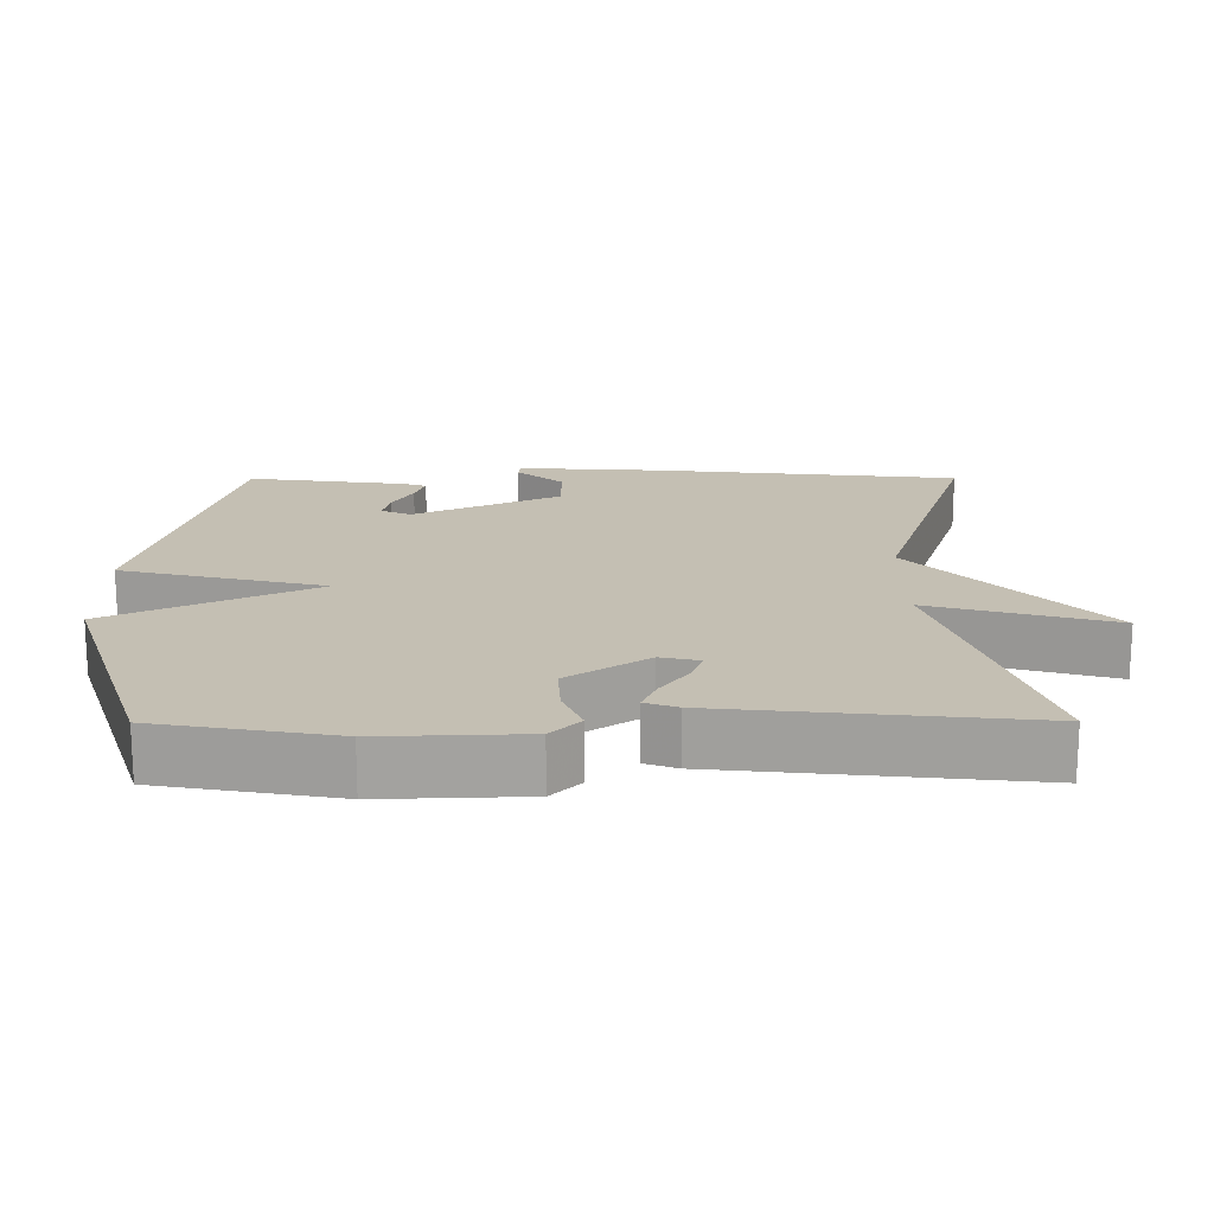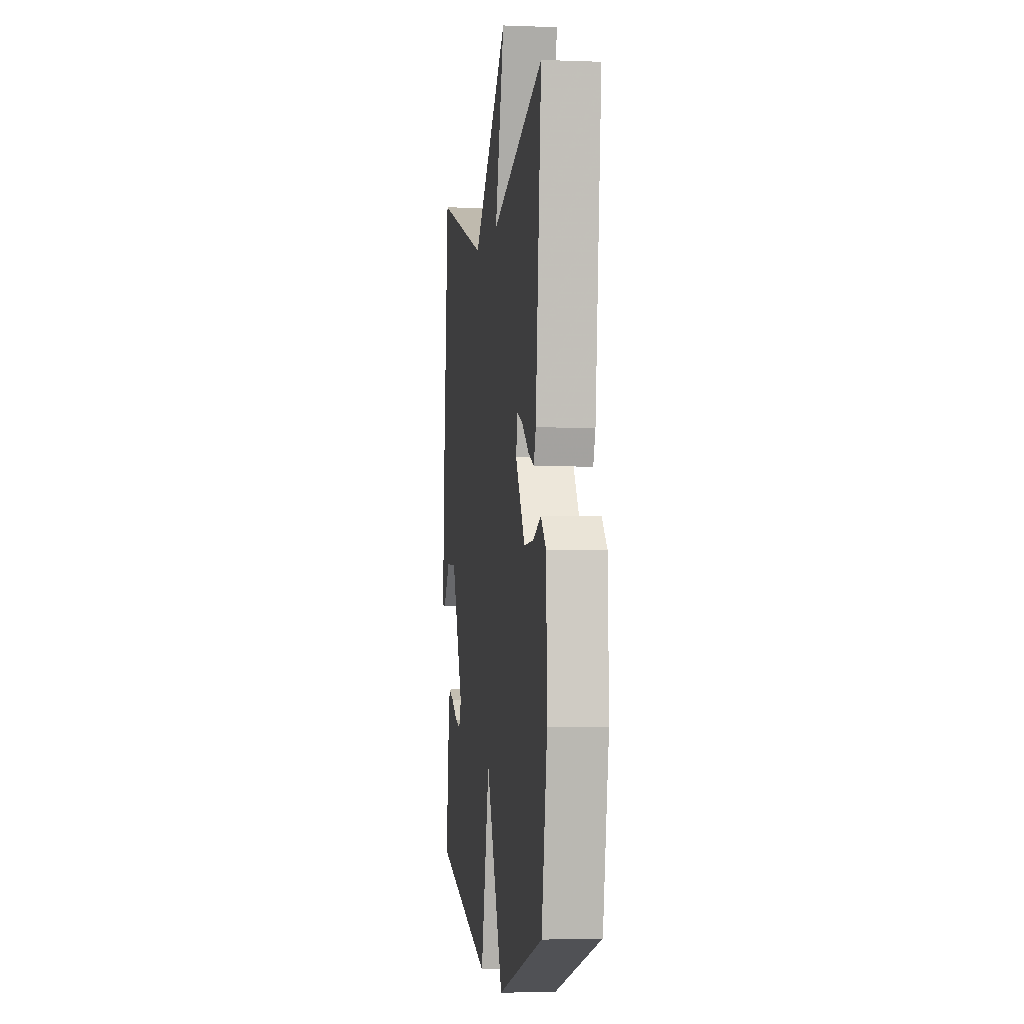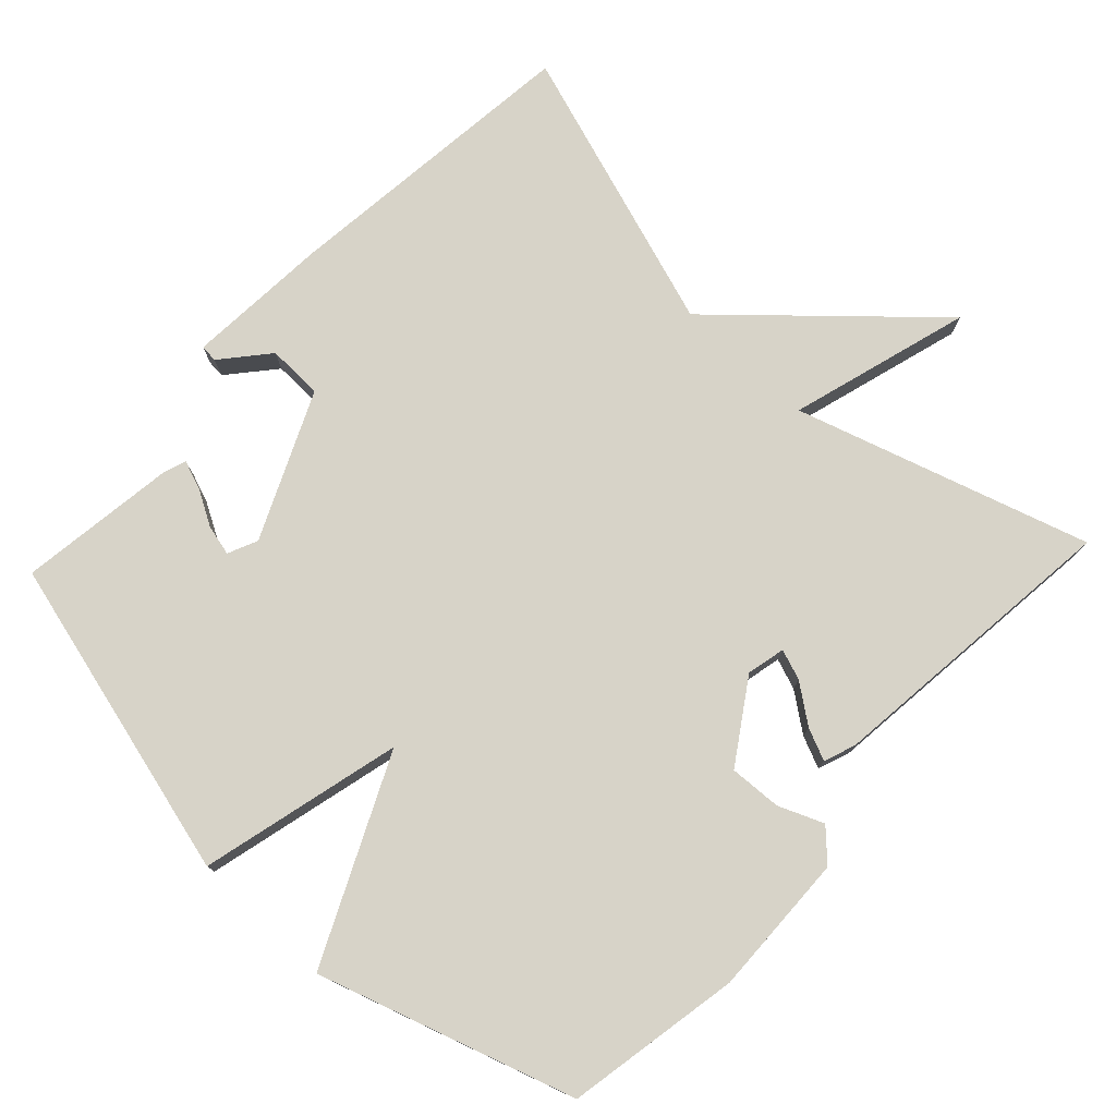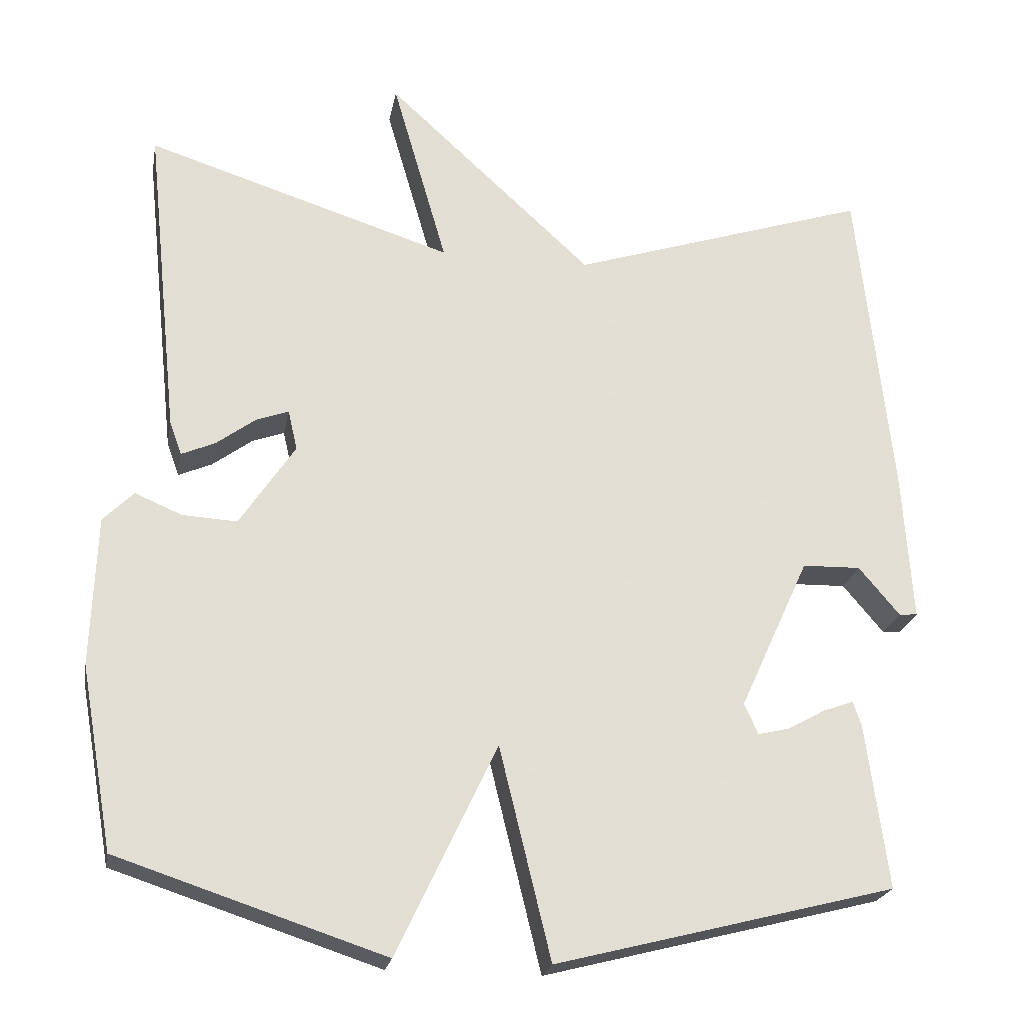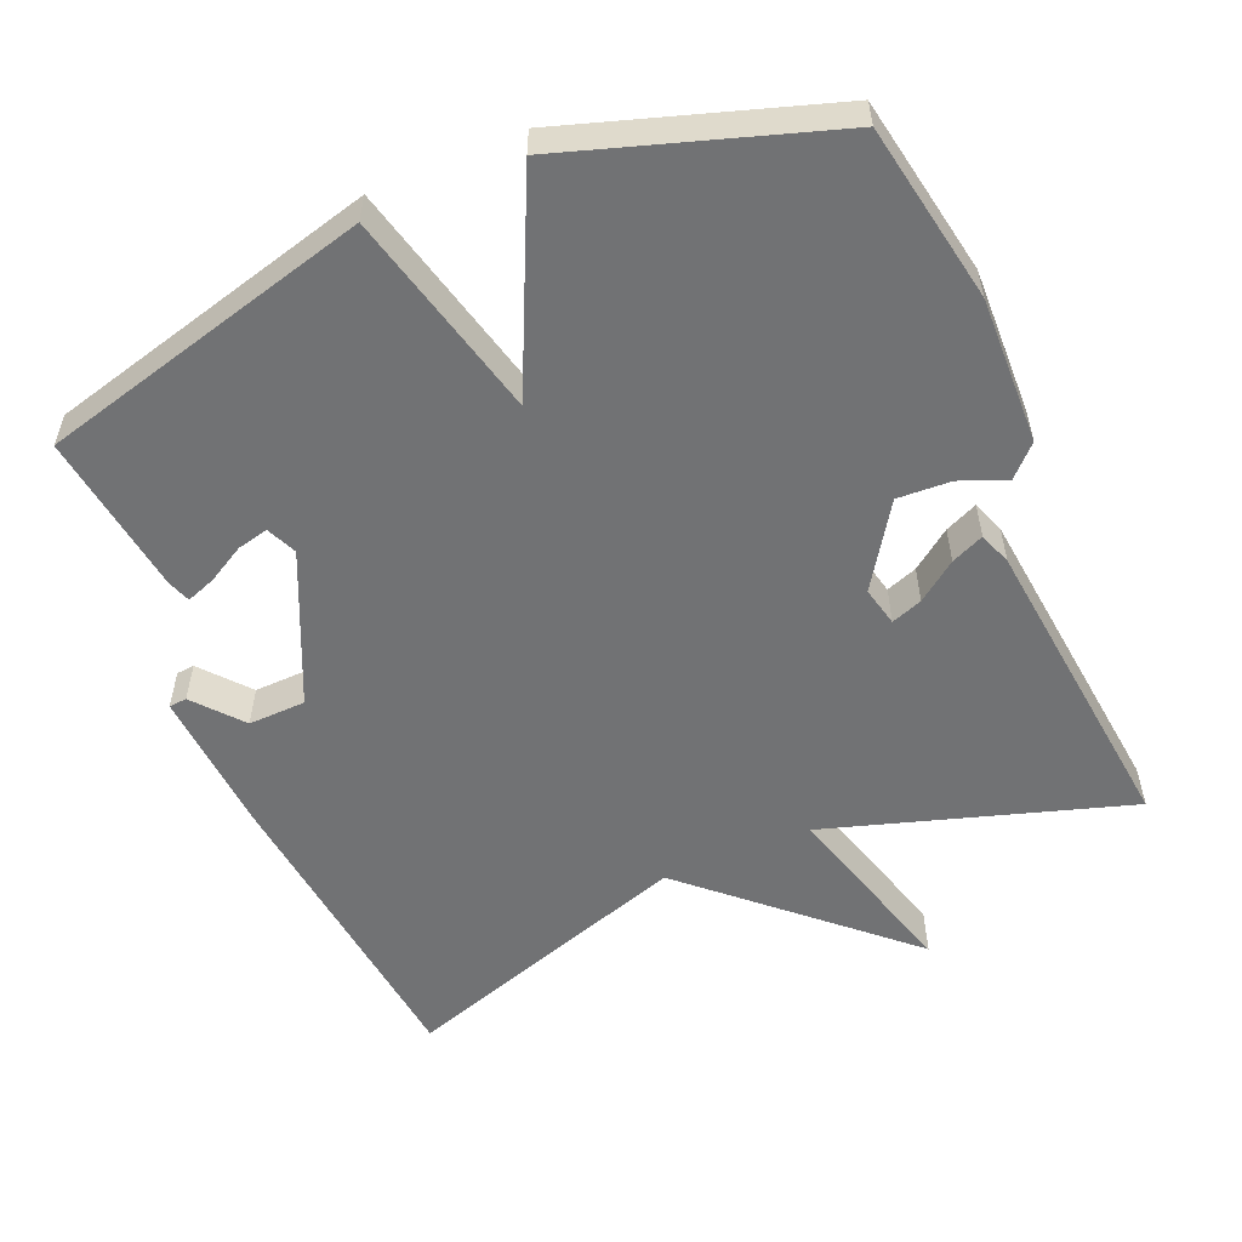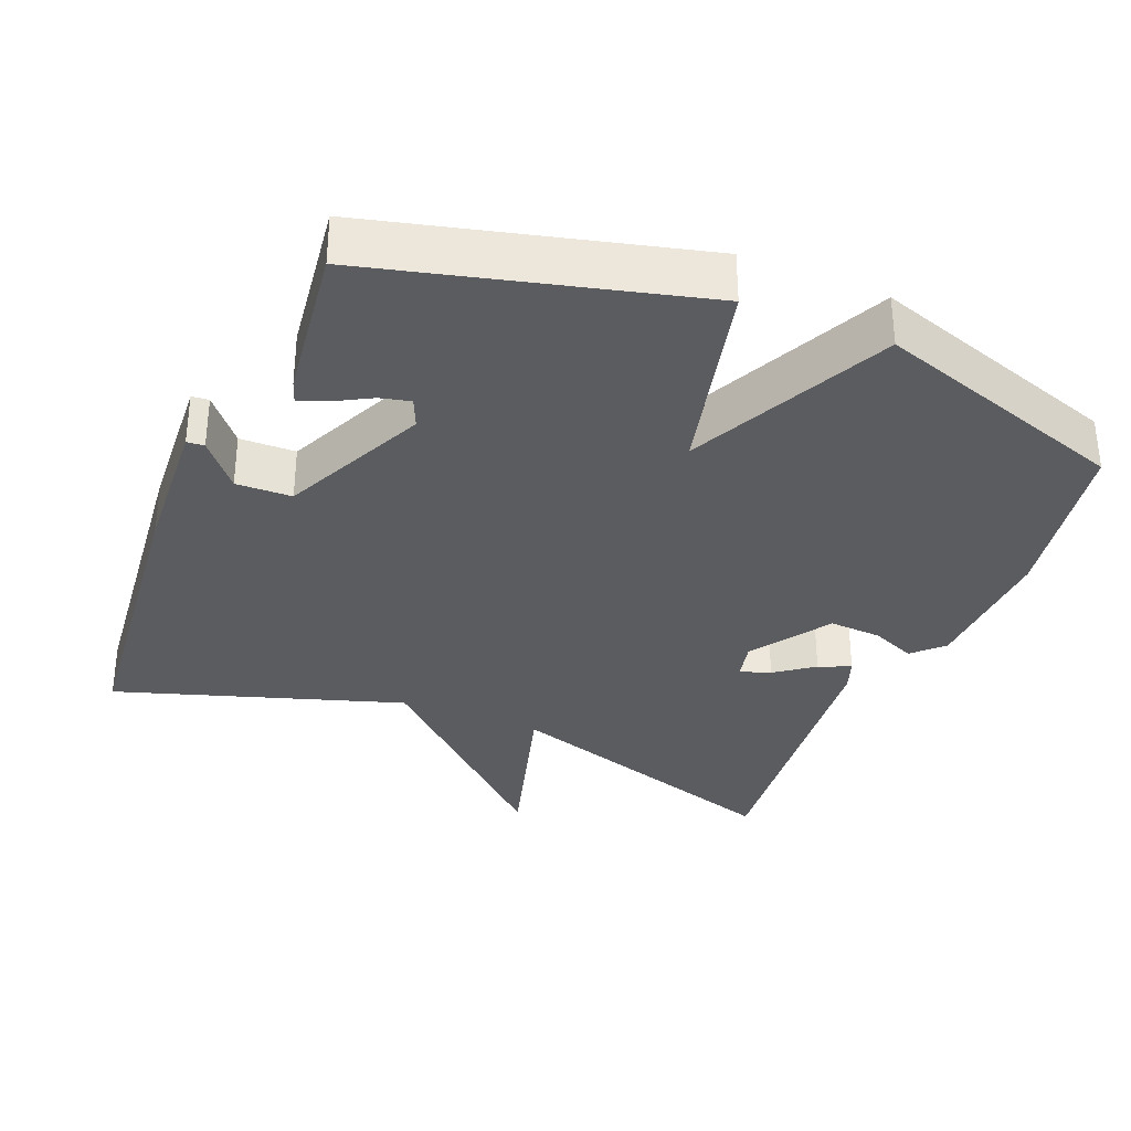
<metadata>
{"format":"obj","ext":"obj","renderer":"f3d","projection":"perspective","resolution":1024,"background":"white","views":[{"elev":17.7,"azim":-90.2,"up":"+Y"},{"elev":-2.4,"azim":-97.7,"up":"+Z"},{"elev":77.0,"azim":-136.7,"up":"+Y"},{"elev":-22.7,"azim":-10.3,"up":"+Z"},{"elev":-55.4,"azim":-156.8,"up":"+Y"},{"elev":-33.6,"azim":157.6,"up":"+Y"}]}
</metadata>
<code>
v 0.5 0.07 0.5
v 0.545 0.07 0.08
v 0.558 0.07 -0.12
v 0.534 0.07 -0.122
v 0.48 0.07 -0.058
v 0.403 0.07 -0.06
v 0.311 0.07 -0.261
v 0.329 0.07 -0.302
v 0.371 0.07 -0.292
v 0.421 0.07 -0.264
v 0.46 0.07 -0.25
v 0.471 0.07 -0.281
v 0.5 0.07 -0.5
v 0.052 0.07 -0.615
v -0.016 0.07 -0.336
v -0.148 0.07 -0.615
v -0.5 0.07 -0.5
v -0.543 0.07 -0.259
v -0.536 0.07 -0.062
v -0.496 0.07 -0.022
v -0.434 0.07 -0.048
v -0.362 0.07 -0.052
v -0.289 0.07 0.058
v -0.301 0.07 0.111
v -0.343 0.07 0.096
v -0.396 0.07 0.057
v -0.44 0.07 0.038
v -0.456 0.07 0.082
v -0.5 0.07 0.5
v -0.095 0.07 0.372
v -0.167 0.07 0.622
v 0.105 0.07 0.372
v 0.5 0 0.5
v 0.545 0 0.08
v 0.558 0 -0.12
v 0.534 0 -0.122
v 0.48 0 -0.058
v 0.403 0 -0.06
v 0.311 0 -0.261
v 0.329 0 -0.302
v 0.371 0 -0.292
v 0.421 0 -0.264
v 0.46 0 -0.25
v 0.471 0 -0.281
v 0.5 0 -0.5
v 0.052 0 -0.615
v -0.016 0 -0.336
v -0.148 0 -0.615
v -0.5 0 -0.5
v -0.543 0 -0.259
v -0.536 0 -0.062
v -0.496 0 -0.022
v -0.434 0 -0.048
v -0.362 0 -0.052
v -0.289 0 0.058
v -0.301 0 0.111
v -0.343 0 0.096
v -0.396 0 0.057
v -0.44 0 0.038
v -0.456 0 0.082
v -0.5 0 0.5
v -0.095 0 0.372
v -0.167 0 0.622
v 0.105 0 0.372
f 30 31 32
f 28 29 30
f 27 28 30
f 26 27 30
f 25 26 30
f 24 25 30 32
f 32 1 2
f 24 32 2
f 23 24 2
f 19 20 21
f 18 19 21
f 17 18 21
f 16 17 21
f 15 16 21
f 15 21 22
f 13 14 15
f 11 12 13
f 10 11 13
f 9 10 13
f 8 9 13
f 15 22 23
f 13 15 23
f 8 13 23
f 2 3 4 5
f 2 5 6
f 23 2 6
f 7 8 23
f 6 7 23
f 64 63 62
f 62 61 60
f 62 60 59
f 62 59 58
f 62 58 57
f 64 62 57 56
f 34 33 64
f 34 64 56
f 34 56 55
f 53 52 51
f 53 51 50
f 53 50 49
f 53 49 48
f 53 48 47
f 54 53 47
f 47 46 45
f 45 44 43
f 45 43 42
f 45 42 41
f 45 41 40
f 55 54 47
f 55 47 45
f 55 45 40
f 37 36 35 34
f 38 37 34
f 38 34 55
f 55 40 39
f 55 39 38
f 1 33 34 2
f 2 34 35 3
f 3 35 36 4
f 4 36 37 5
f 5 37 38 6
f 6 38 39 7
f 7 39 40 8
f 8 40 41 9
f 9 41 42 10
f 10 42 43 11
f 11 43 44 12
f 12 44 45 13
f 13 45 46 14
f 14 46 47 15
f 15 47 48 16
f 16 48 49 17
f 17 49 50 18
f 18 50 51 19
f 19 51 52 20
f 20 52 53 21
f 21 53 54 22
f 22 54 55 23
f 23 55 56 24
f 24 56 57 25
f 25 57 58 26
f 26 58 59 27
f 27 59 60 28
f 28 60 61 29
f 29 61 62 30
f 30 62 63 31
f 31 63 64 32
f 32 64 33 1

</code>
